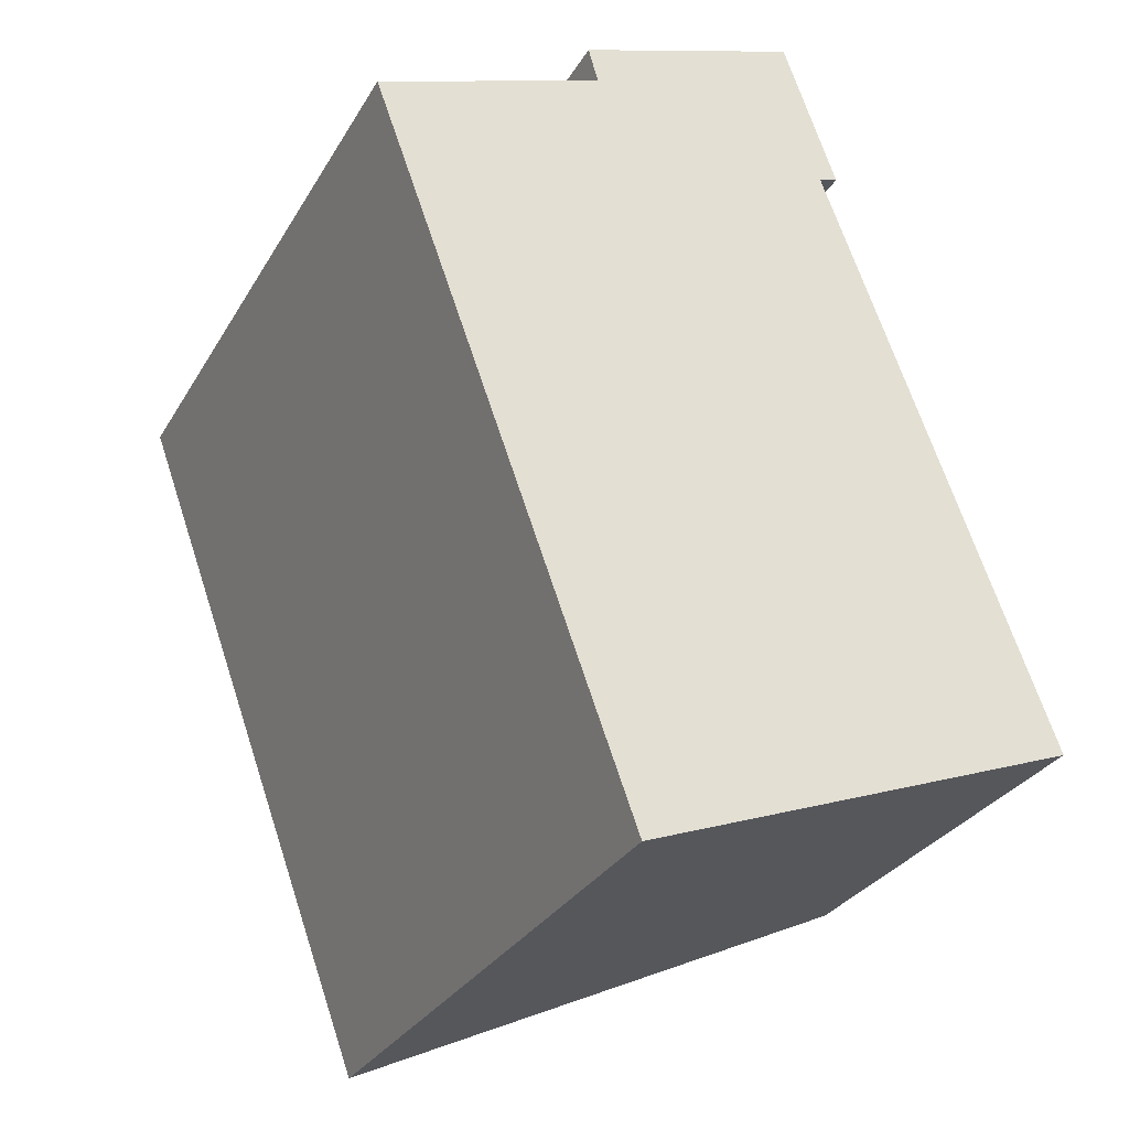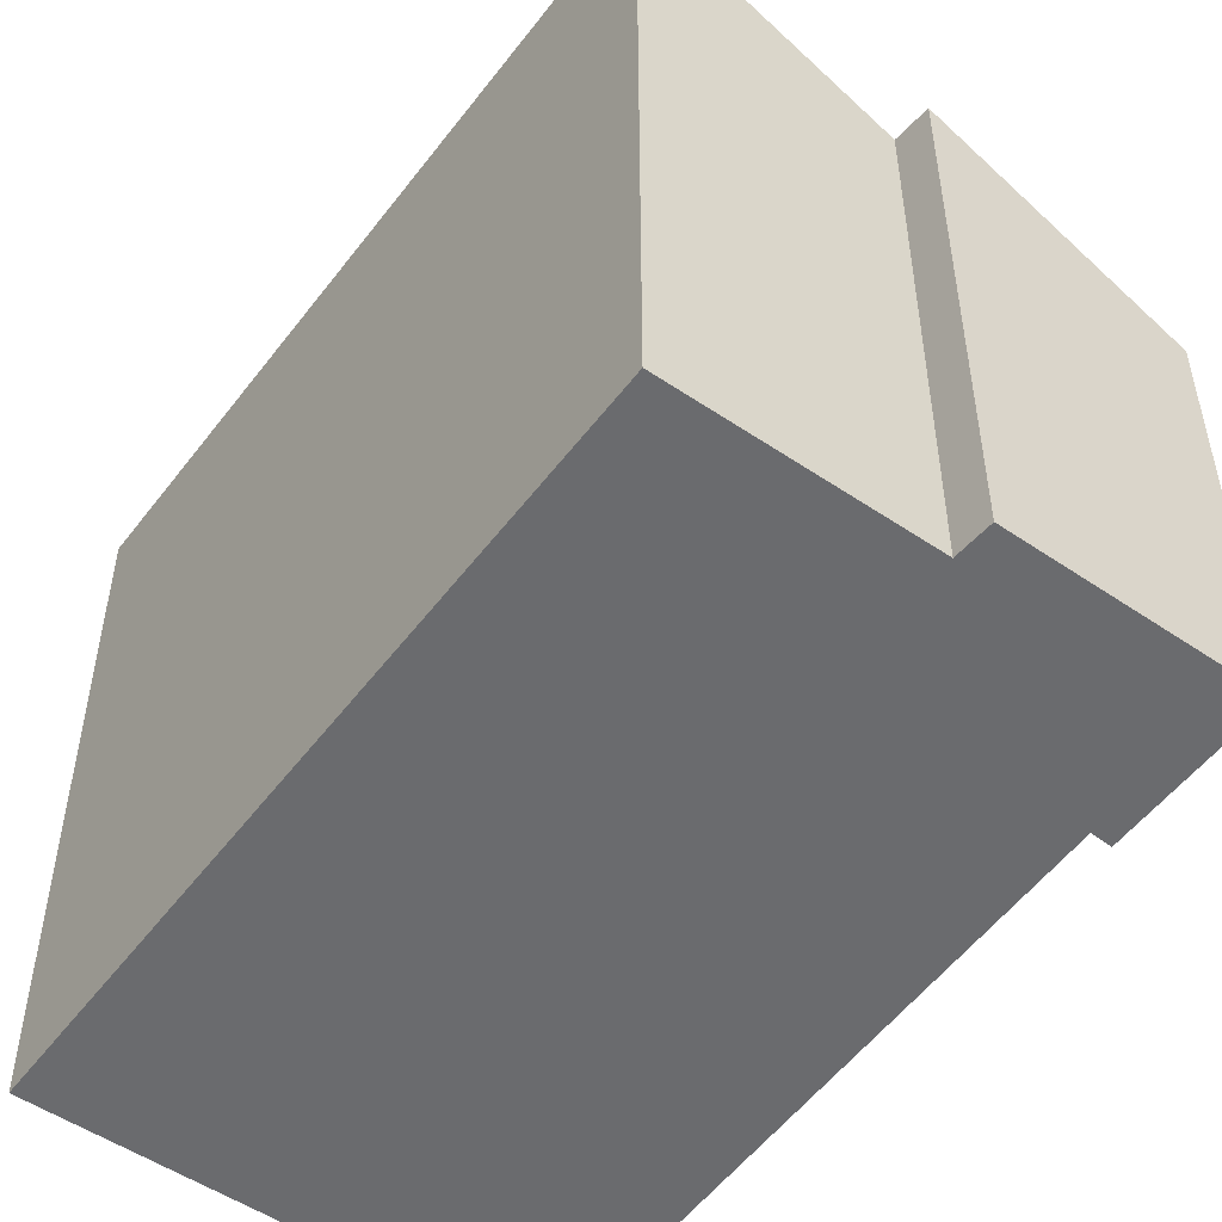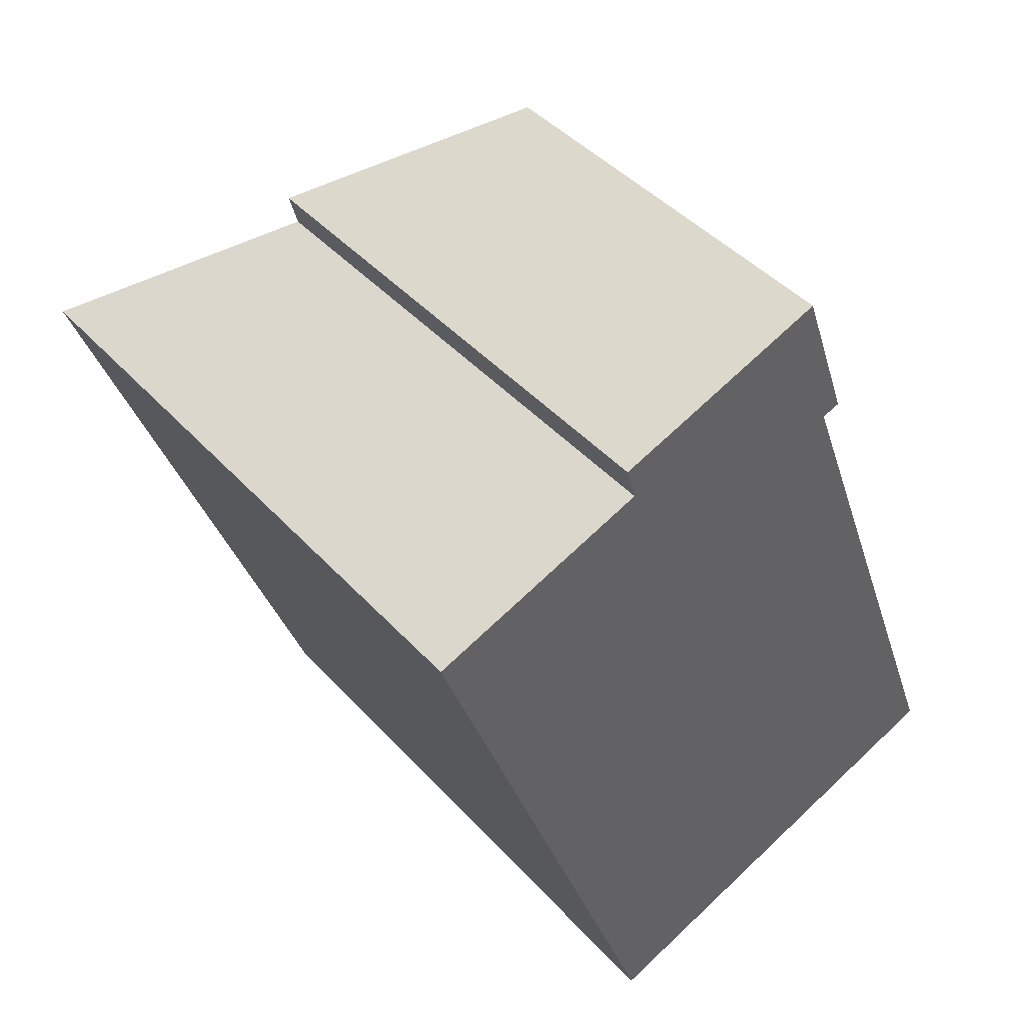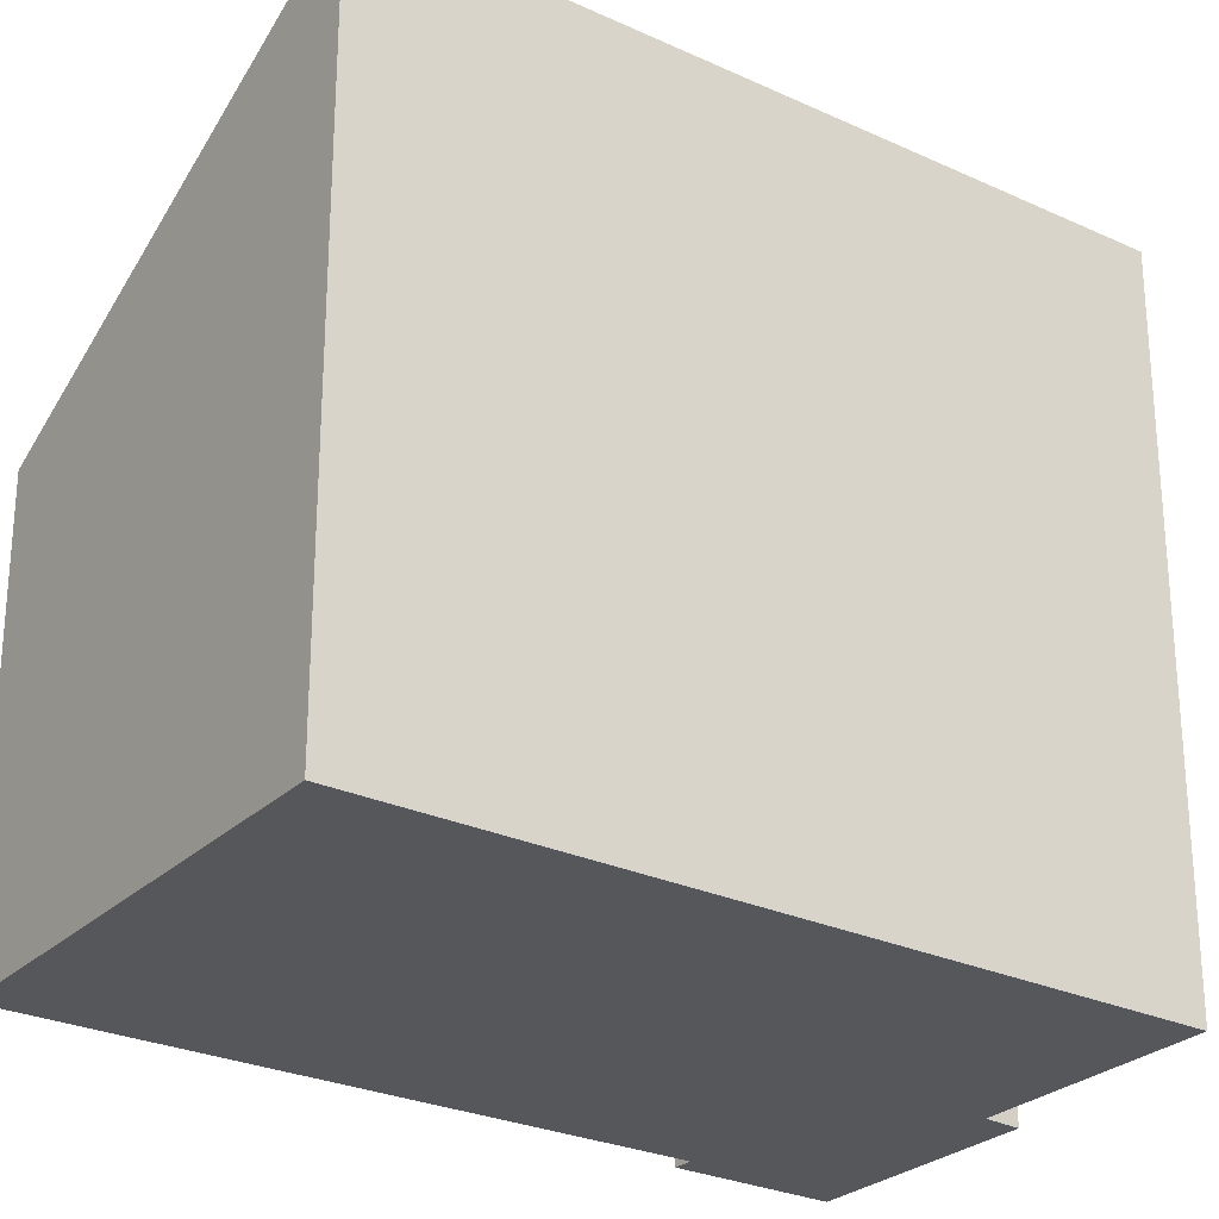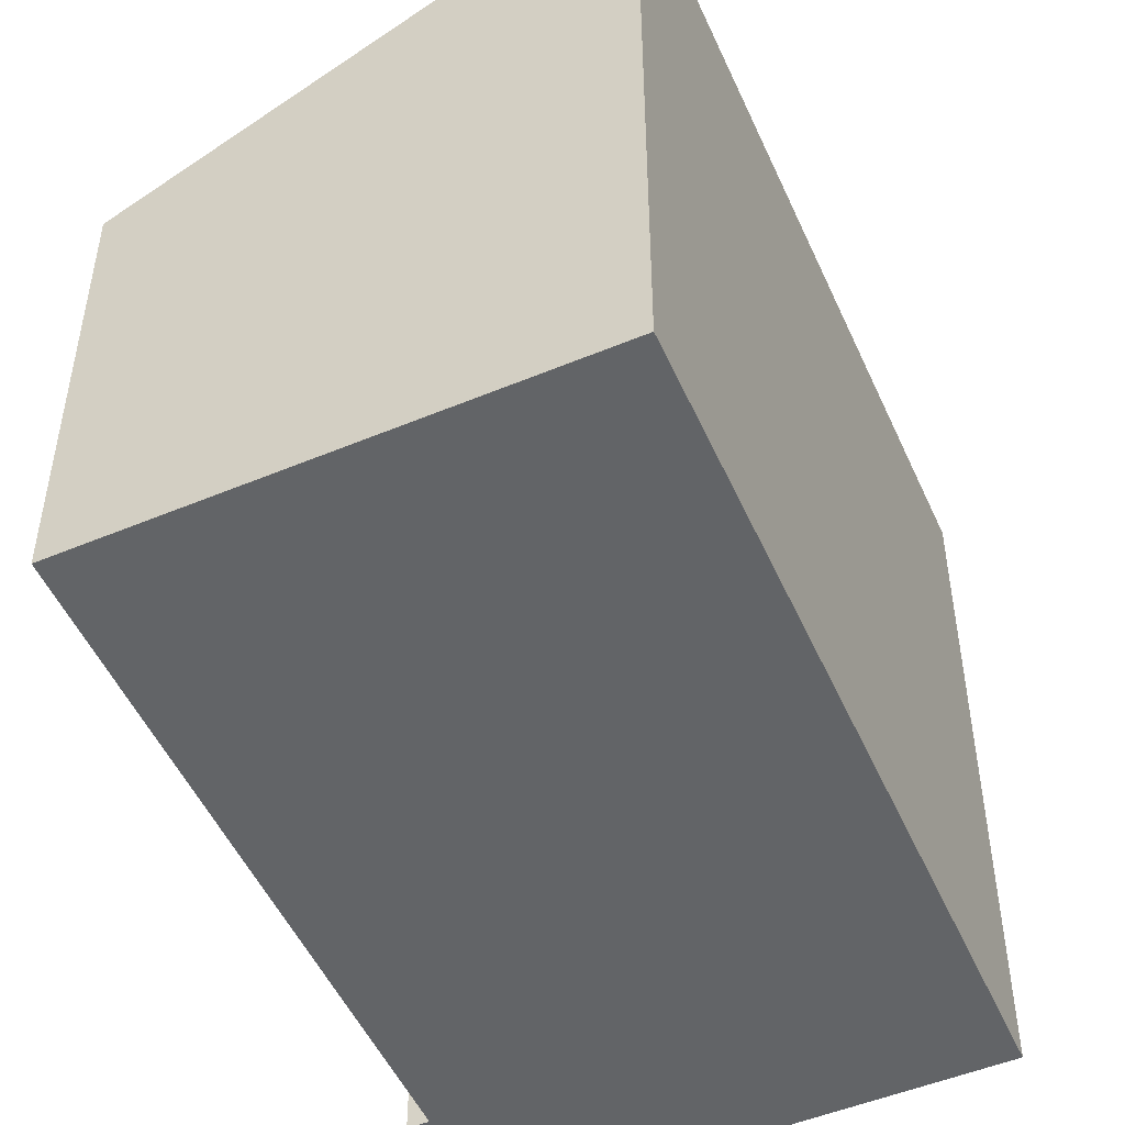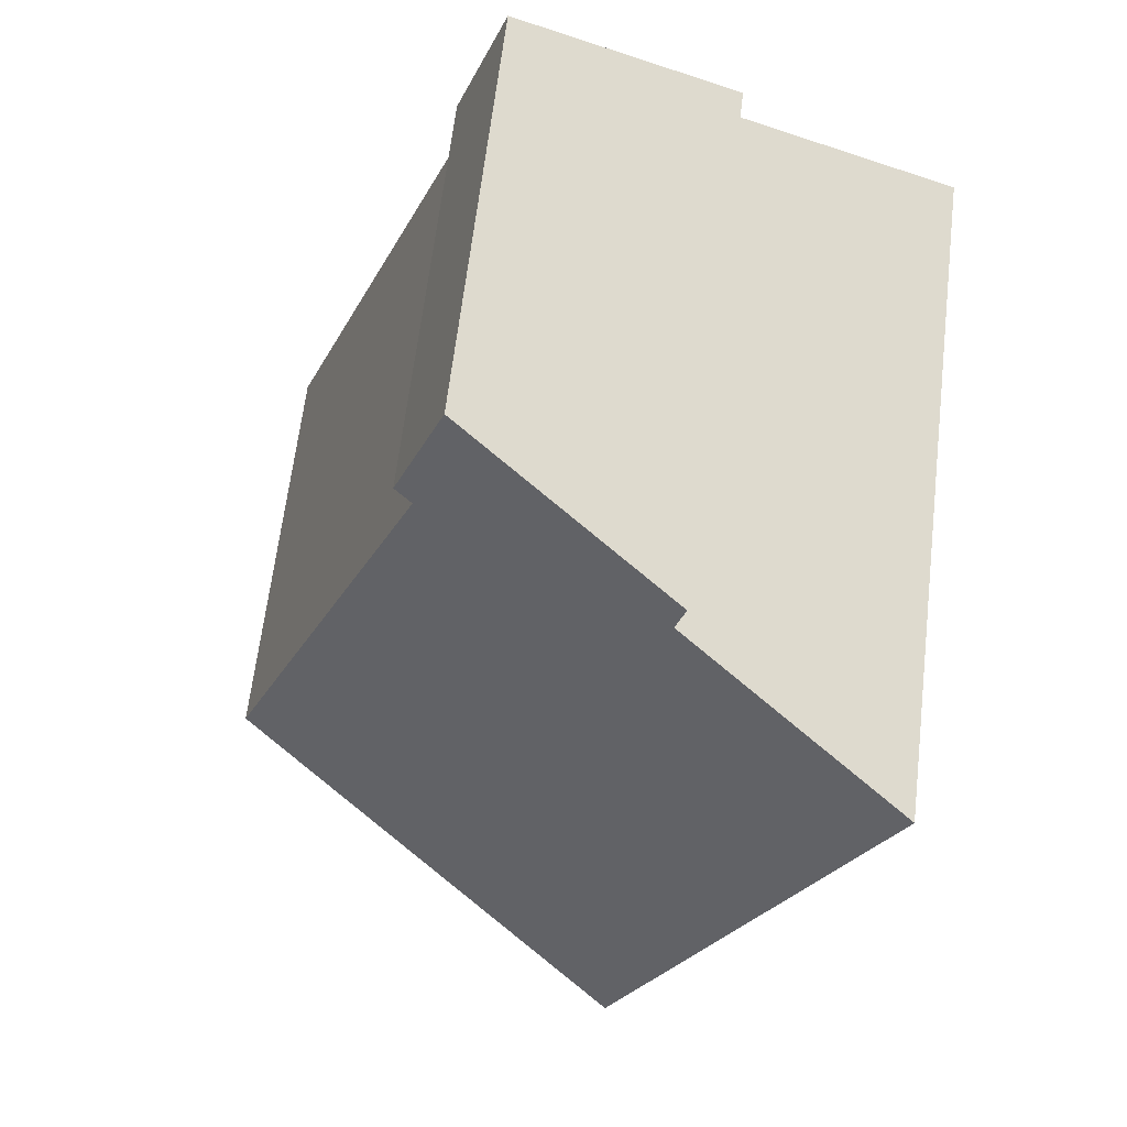
<metadata>
{"format":"obj","ext":"obj","renderer":"f3d","projection":"perspective","resolution":1024,"background":"white","views":[{"elev":-30.0,"azim":-25.3,"up":"+Z"},{"elev":-53.4,"azim":-56.4,"up":"+Y"},{"elev":43.5,"azim":-38.6,"up":"+Z"},{"elev":-27.0,"azim":-145.9,"up":"+Y"},{"elev":-51.1,"azim":-176.5,"up":"+Y"},{"elev":64.5,"azim":-173.2,"up":"+Z"}]}
</metadata>
<code>
v  6.678 6.409 3.078
v  3.443 8.261 1.29
v  3.292 8.239 1.828
v  0.846 10.13 -2.306
v  0 10.13 6.2e-16
v  7.199 6.572 0.724
v  7.486 6.419 0.815
v  3.964 10.13 -10.8
v  10.58 6.532 -8.264
v  4.6 9.78 -10.56
v  7.225 8.355 -9.553
v  10.58 5.06e-16 -8.264
v  3.964 6.616e-16 -10.8
v  7.225 5.85e-16 -9.553
v  4.6 6.467e-16 -10.56
v  7.199 -4.433e-17 0.724
v  7.486 -4.99e-17 0.815
v  0.846 1.412e-16 -2.306
v  0 0 0
v  3.443 -7.899e-17 1.29
v  3.292 -1.119e-16 1.828
v  6.678 -1.885e-16 3.078
g defaultobject
f 1 2 3
f 2 4 5
f 4 2 1
f 4 1 6
f 6 1 7
f 6 8 4
f 8 6 9
f 8 9 10
f 10 9 11
f 12 11 9
f 11 12 10
f 10 12 8
f 8 12 13
f 13 12 14
f 13 14 15
f 7 16 6
f 16 7 17
f 13 4 8
f 4 13 5
f 5 13 18
f 5 18 19
f 20 3 2
f 3 20 21
f 19 2 5
f 2 19 20
f 21 1 3
f 1 21 22
f 1 17 7
f 17 1 22
f 16 9 6
f 9 16 12
f 21 17 22
f 17 21 20
f 17 20 19
f 17 19 16
f 16 19 12
f 12 19 18
f 12 18 13
f 12 13 14
f 14 13 15

</code>
